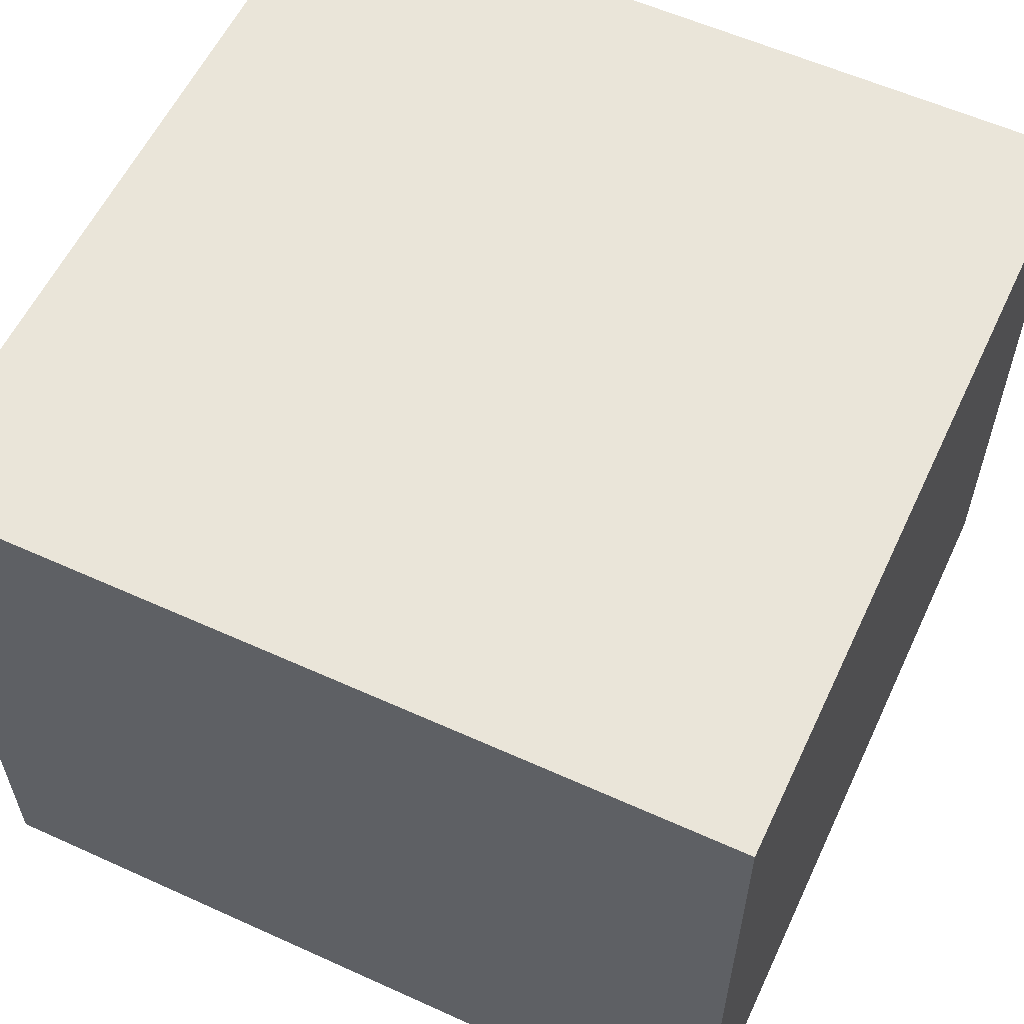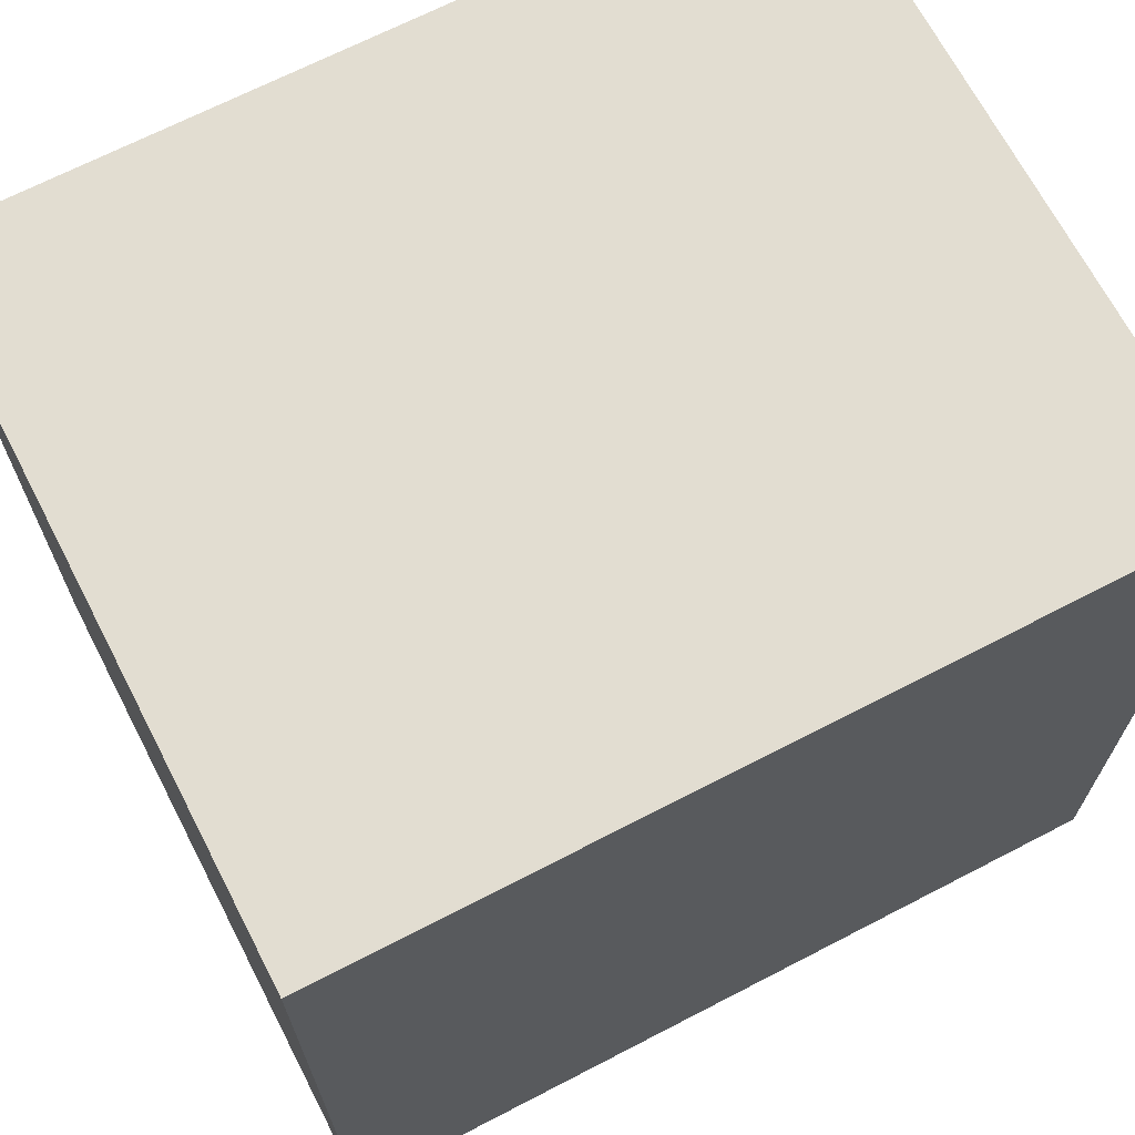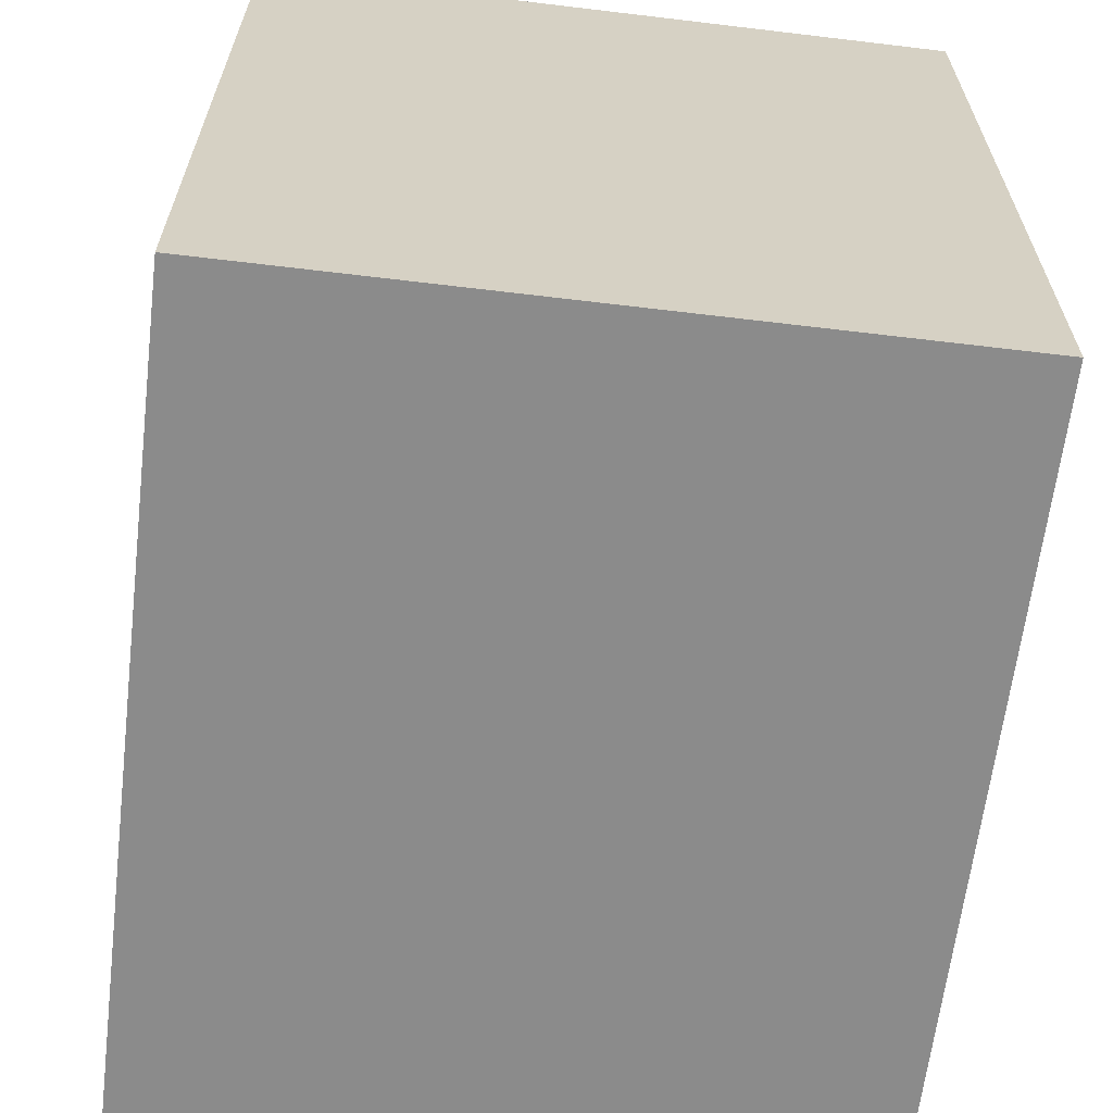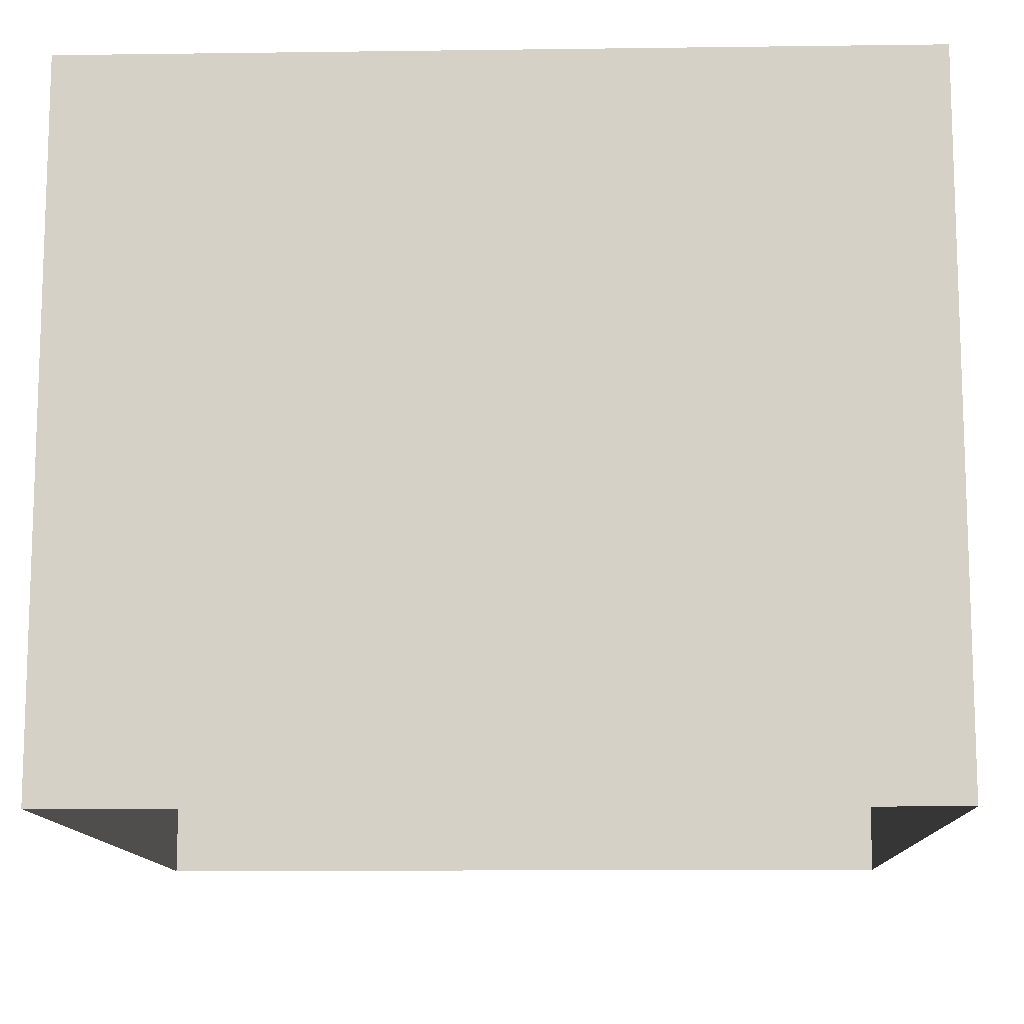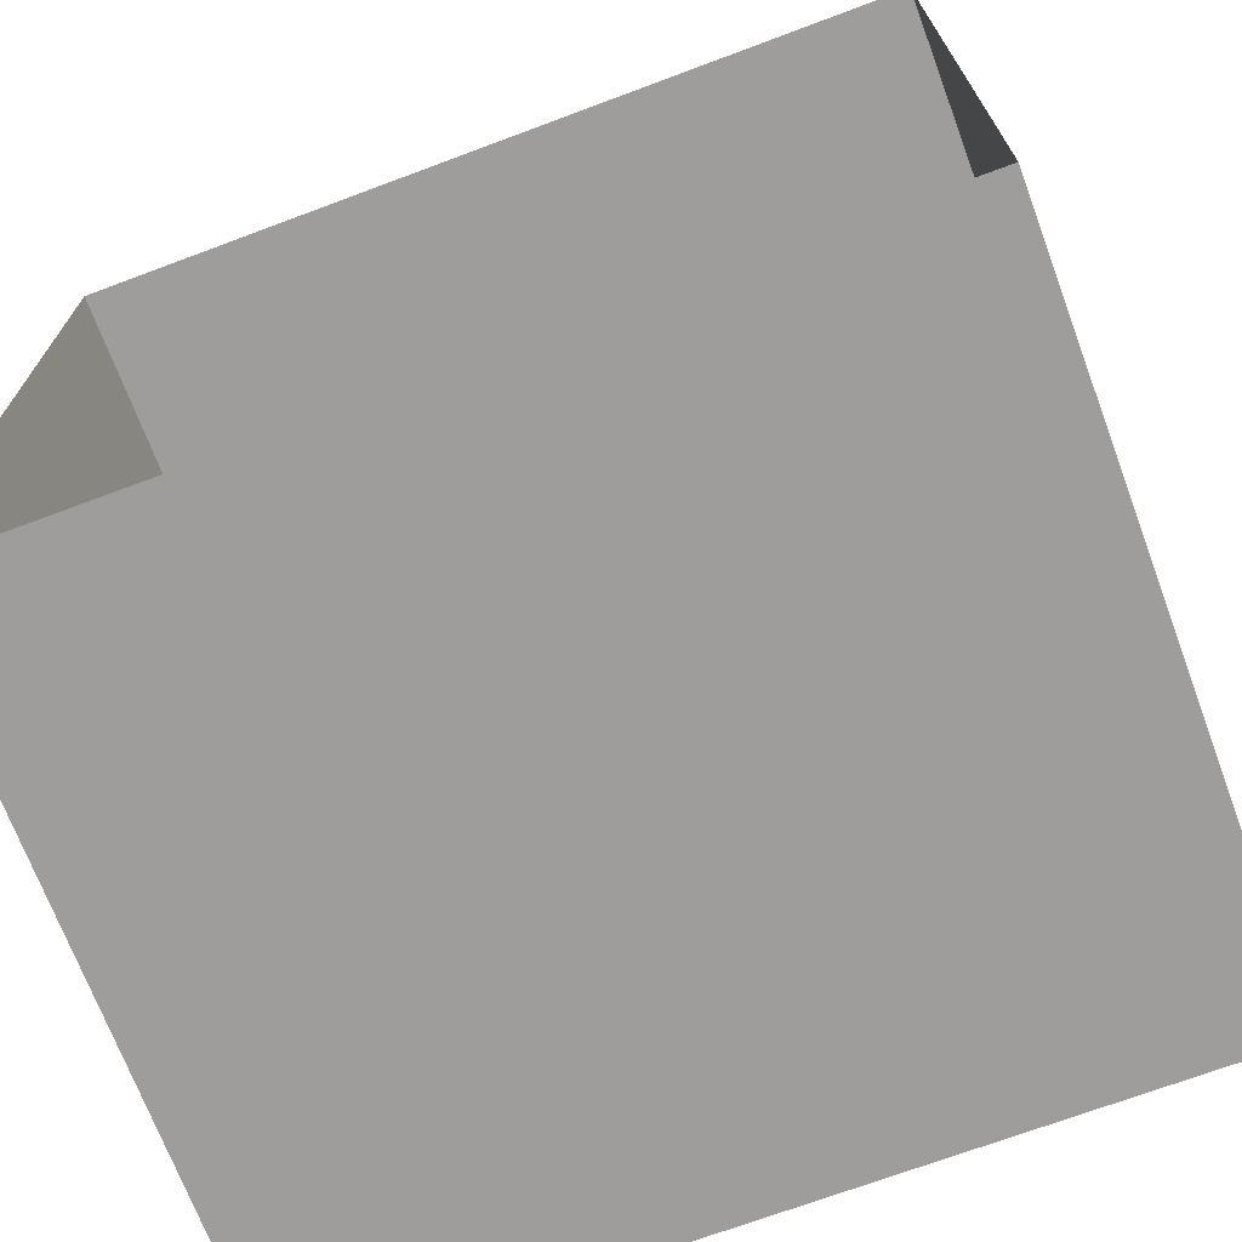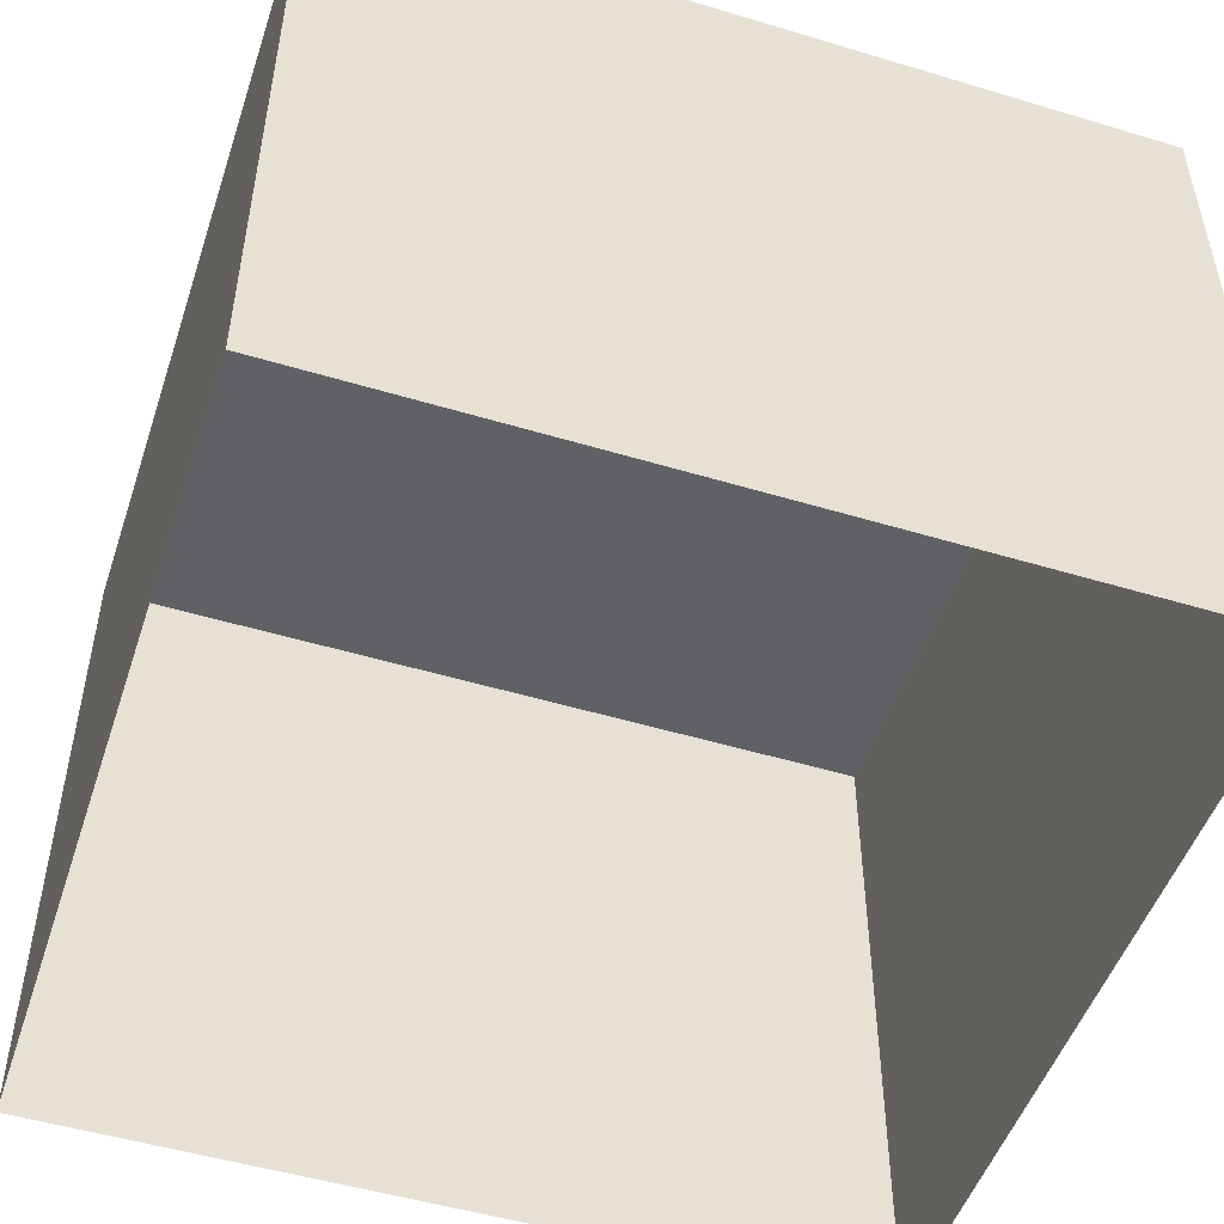
<metadata>
{"format":"obj","ext":"obj","renderer":"f3d","projection":"perspective","resolution":1024,"background":"white","views":[{"elev":58.1,"azim":115.1,"up":"+Z"},{"elev":68.4,"azim":-27.4,"up":"+Y"},{"elev":-63.9,"azim":83.1,"up":"+Y"},{"elev":-11.9,"azim":1.8,"up":"+Z"},{"elev":-70.6,"azim":-159.5,"up":"+Y"},{"elev":-50.2,"azim":-18.3,"up":"+Z"}]}
</metadata>
<code>
g Box1475
v -1.286 -0.9975 0.8221
v -1.286 0.1479 0.8221
v -0.1402 0.1479 0.8221
v -0.1402 -0.9975 0.8221
v -1.286 -0.9975 -0.1418
v -1.286 -0.9975 0.8221
v -0.1402 -0.9975 0.8221
v -0.1402 -0.9975 -0.1418
v -0.1402 -0.9975 -0.1418
v -0.1402 -0.9975 0.8221
v -0.1402 0.1479 0.8221
v -0.1402 0.1479 -0.1418
v -0.1402 0.1479 -0.1418
v -0.1402 0.1479 0.8221
v -1.286 0.1479 0.8221
v -1.286 0.1479 -0.1418
v -1.286 0.1479 -0.1418
v -1.286 0.1479 0.8221
v -1.286 -0.9975 0.8221
v -1.286 -0.9975 -0.1418
g Box1475_0
f 3 2 1
f 4 3 1
f 7 6 5
f 8 7 5
f 11 10 9
f 12 11 9
f 15 14 13
f 16 15 13
f 19 18 17
f 20 19 17

</code>
